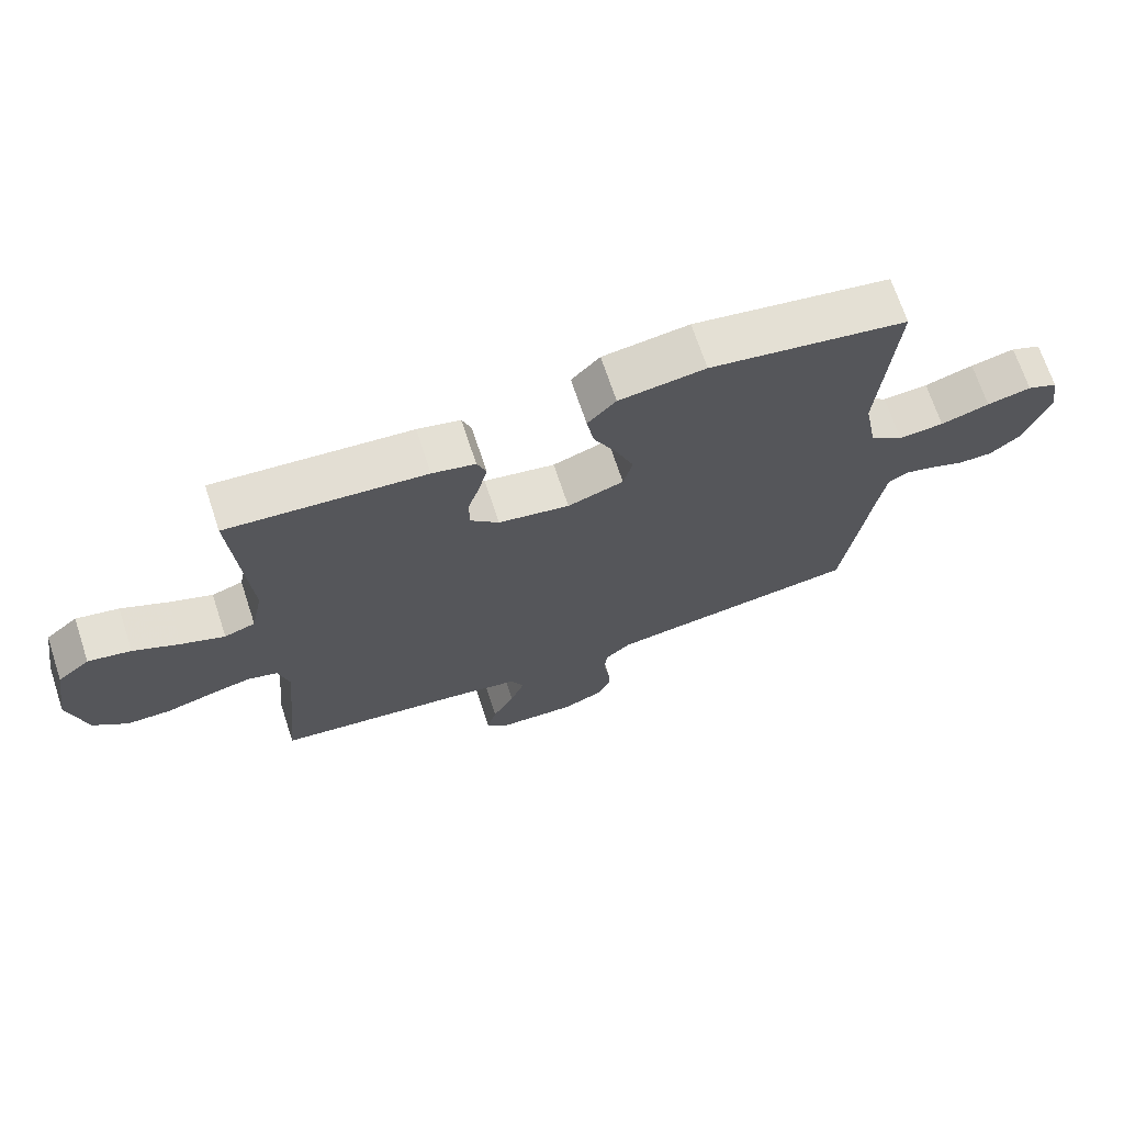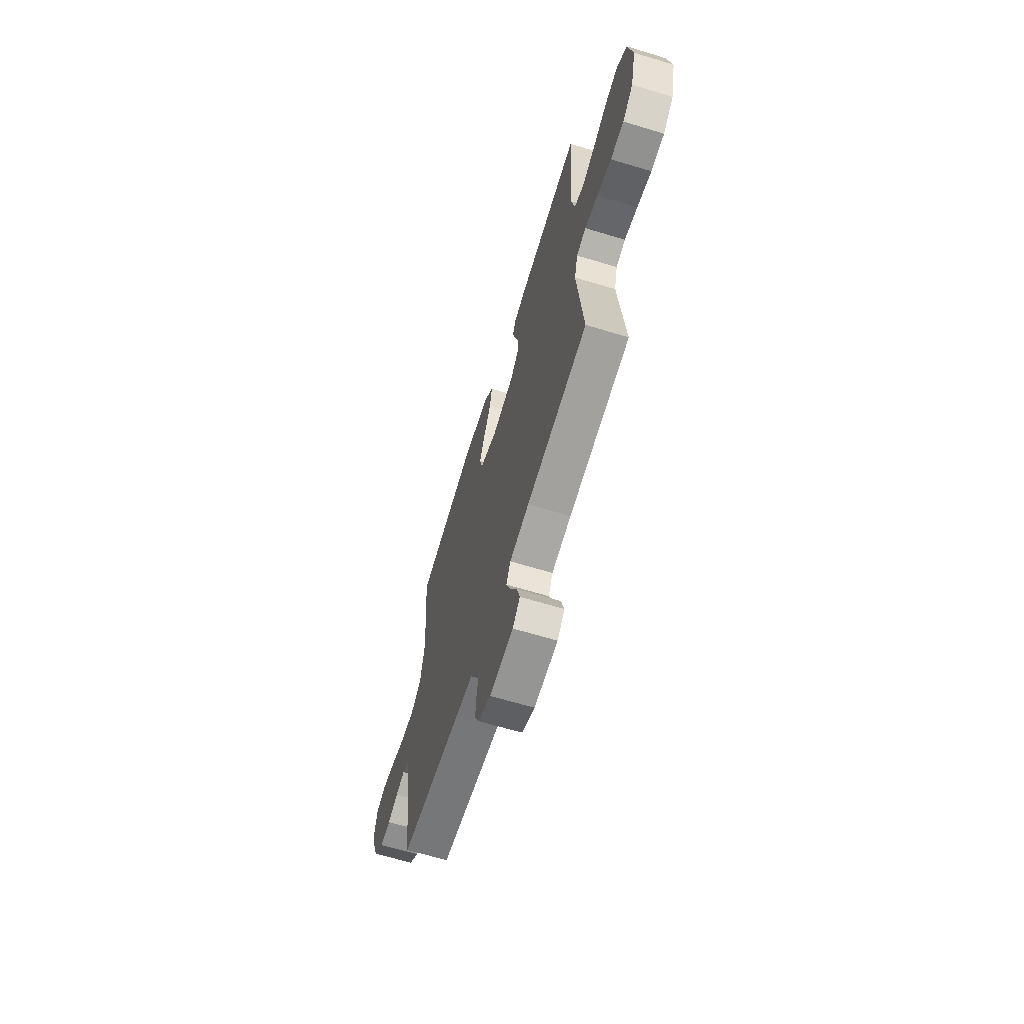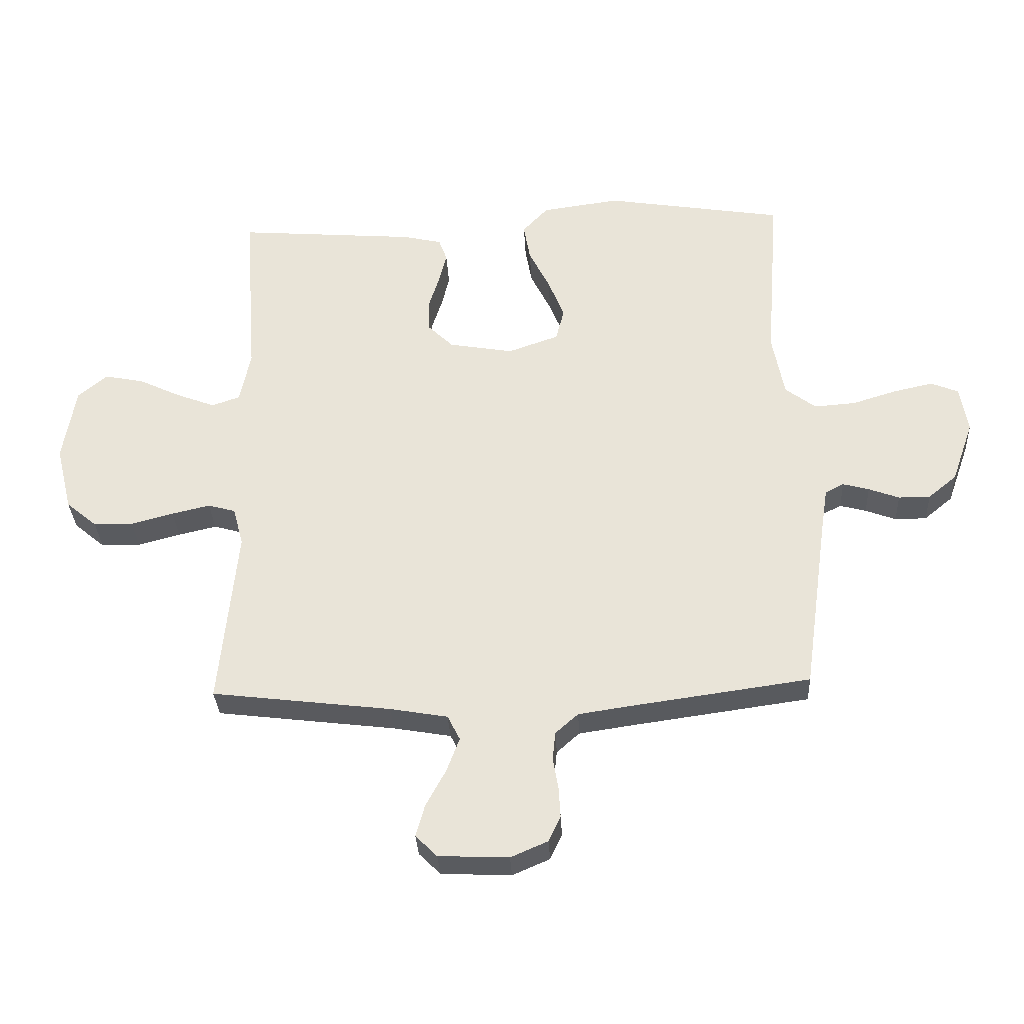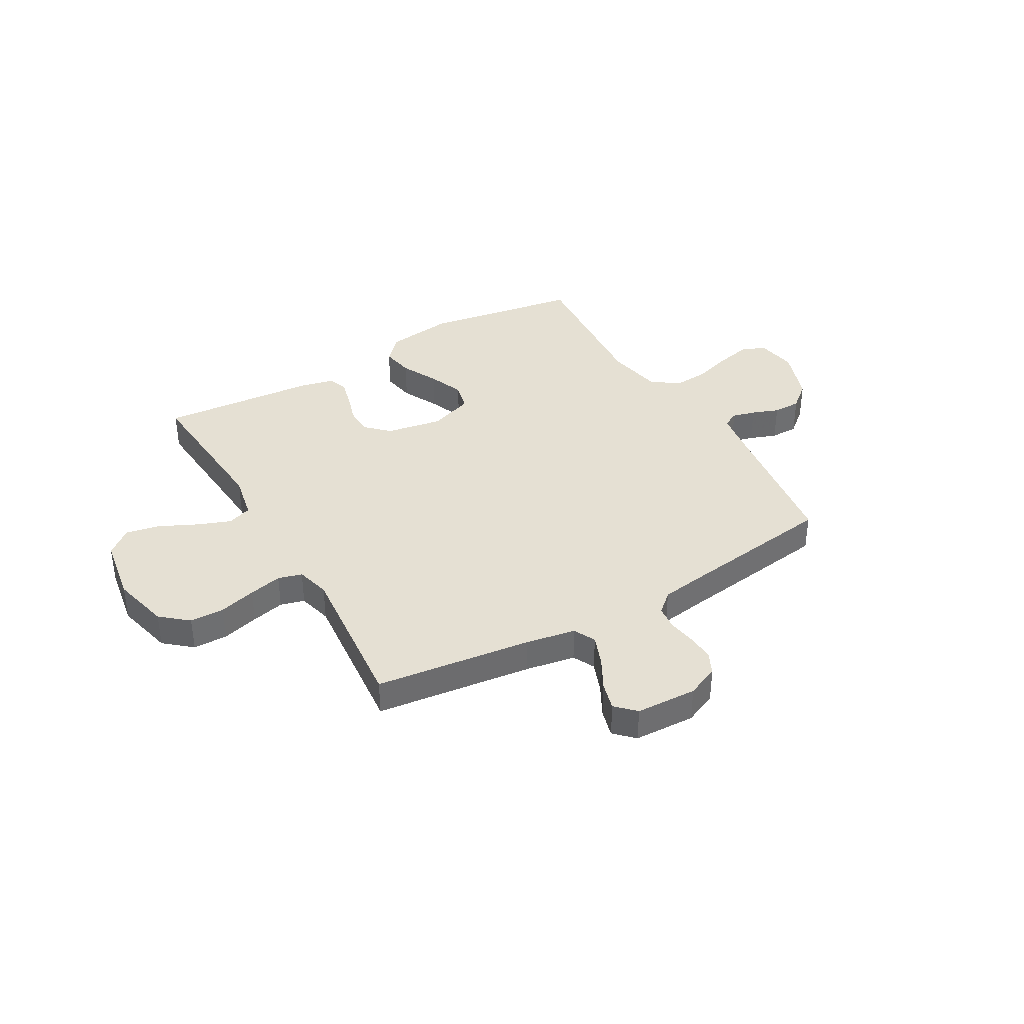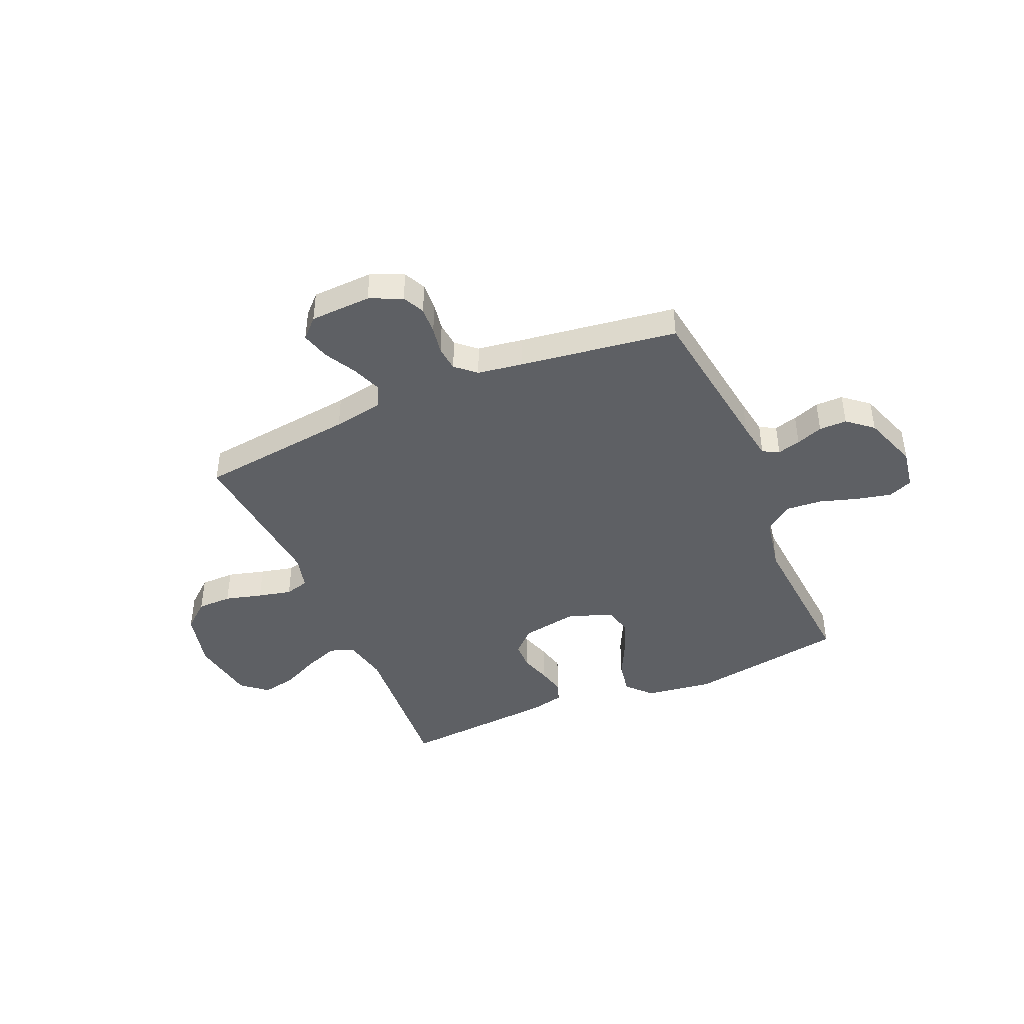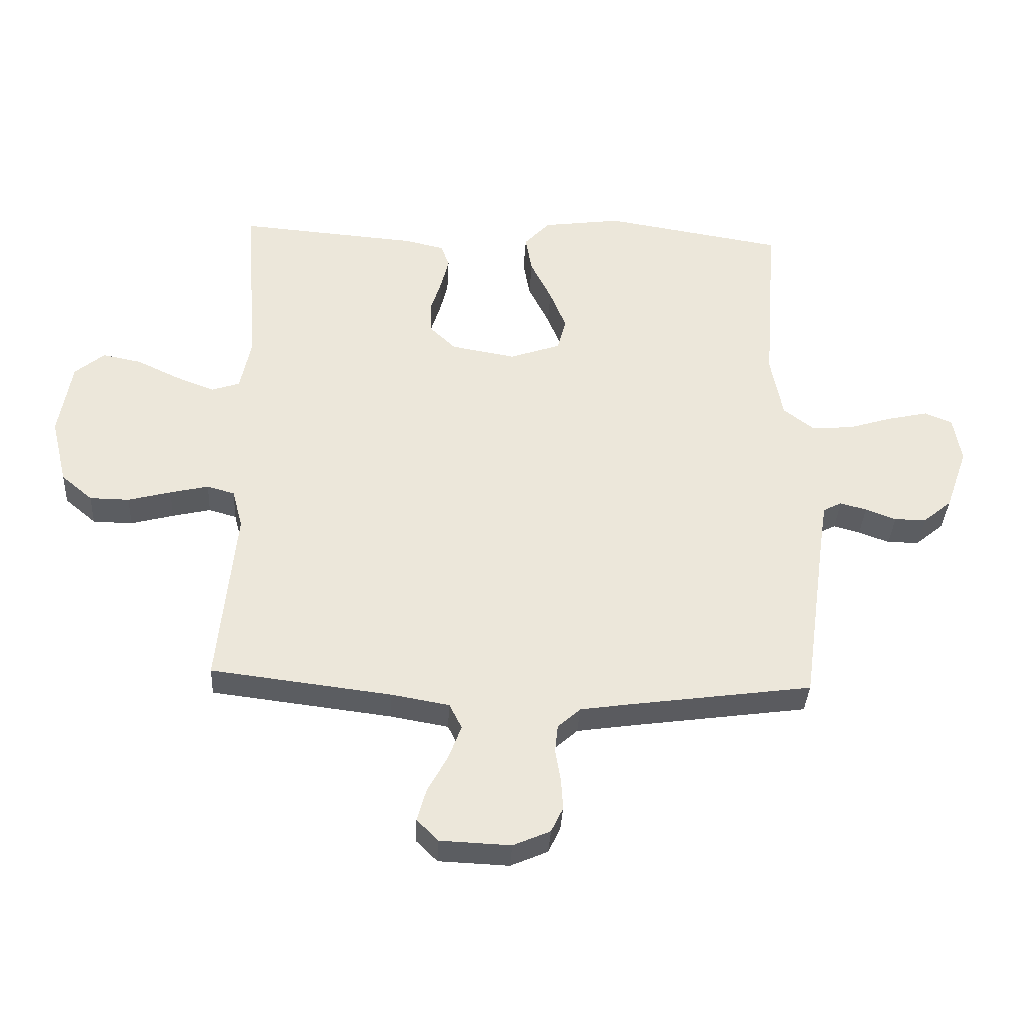
<metadata>
{"format":"obj","ext":"obj","renderer":"f3d","projection":"perspective","resolution":1024,"background":"white","views":[{"elev":69.5,"azim":161.7,"up":"+Z"},{"elev":-65.0,"azim":73.0,"up":"+Z"},{"elev":-32.7,"azim":-177.1,"up":"+Z"},{"elev":37.9,"azim":150.0,"up":"+Y"},{"elev":-43.0,"azim":-156.7,"up":"+Y"},{"elev":-36.0,"azim":176.9,"up":"+Z"}]}
</metadata>
<code>
v 0.5 0.07 -0.5
v 0.2 0.07 -0.537
v 0.104 0.07 -0.554
v 0.083 0.07 -0.596
v 0.105 0.07 -0.654
v 0.138 0.07 -0.715
v 0.153 0.07 -0.769
v 0.117 0.07 -0.805
v 0 0.07 -0.81
v -0.062 0.07 -0.783
v -0.082 0.07 -0.741
v -0.079 0.07 -0.689
v -0.07 0.07 -0.636
v -0.075 0.07 -0.589
v -0.113 0.07 -0.555
v -0.2 0.07 -0.542
v -0.5 0.07 -0.5
v -0.542 0.07 -0.2
v -0.553 0.07 -0.13
v -0.584 0.07 -0.114
v -0.628 0.07 -0.126
v -0.679 0.07 -0.145
v -0.732 0.07 -0.145
v -0.78 0.07 -0.105
v -0.817 0.07 0
v -0.804 0.07 0.078
v -0.758 0.07 0.097
v -0.691 0.07 0.082
v -0.617 0.07 0.059
v -0.548 0.07 0.054
v -0.497 0.07 0.093
v -0.477 0.07 0.2
v -0.5 0.07 0.5
v -0.2 0.07 0.549
v -0.069 0.07 0.531
v -0.026 0.07 0.485
v -0.037 0.07 0.422
v -0.072 0.07 0.351
v -0.099 0.07 0.283
v -0.085 0.07 0.228
v 0 0.07 0.198
v 0.108 0.07 0.217
v 0.151 0.07 0.259
v 0.152 0.07 0.313
v 0.134 0.07 0.37
v 0.121 0.07 0.423
v 0.135 0.07 0.461
v 0.2 0.07 0.476
v 0.5 0.07 0.5
v 0.478 0.07 0.2
v 0.496 0.07 0.112
v 0.543 0.07 0.096
v 0.608 0.07 0.121
v 0.679 0.07 0.155
v 0.744 0.07 0.168
v 0.793 0.07 0.127
v 0.814 0.07 0
v 0.787 0.07 -0.111
v 0.735 0.07 -0.155
v 0.669 0.07 -0.156
v 0.598 0.07 -0.137
v 0.534 0.07 -0.122
v 0.488 0.07 -0.135
v 0.471 0.07 -0.2
v 0.5 0 -0.5
v 0.2 0 -0.537
v 0.104 0 -0.554
v 0.083 0 -0.596
v 0.105 0 -0.654
v 0.138 0 -0.715
v 0.153 0 -0.769
v 0.117 0 -0.805
v 0 0 -0.81
v -0.062 0 -0.783
v -0.082 0 -0.741
v -0.079 0 -0.689
v -0.07 0 -0.636
v -0.075 0 -0.589
v -0.113 0 -0.555
v -0.2 0 -0.542
v -0.5 0 -0.5
v -0.542 0 -0.2
v -0.553 0 -0.13
v -0.584 0 -0.114
v -0.628 0 -0.126
v -0.679 0 -0.145
v -0.732 0 -0.145
v -0.78 0 -0.105
v -0.817 0 0
v -0.804 0 0.078
v -0.758 0 0.097
v -0.691 0 0.082
v -0.617 0 0.059
v -0.548 0 0.054
v -0.497 0 0.093
v -0.477 0 0.2
v -0.5 0 0.5
v -0.2 0 0.549
v -0.069 0 0.531
v -0.026 0 0.485
v -0.037 0 0.422
v -0.072 0 0.351
v -0.099 0 0.283
v -0.085 0 0.228
v 0 0 0.198
v 0.108 0 0.217
v 0.151 0 0.259
v 0.152 0 0.313
v 0.134 0 0.37
v 0.121 0 0.423
v 0.135 0 0.461
v 0.2 0 0.476
v 0.5 0 0.5
v 0.478 0 0.2
v 0.496 0 0.112
v 0.543 0 0.096
v 0.608 0 0.121
v 0.679 0 0.155
v 0.744 0 0.168
v 0.793 0 0.127
v 0.814 0 0
v 0.787 0 -0.111
v 0.735 0 -0.155
v 0.669 0 -0.156
v 0.598 0 -0.137
v 0.534 0 -0.122
v 0.488 0 -0.135
v 0.471 0 -0.2
f 58 59 60 61
f 58 61 62
f 57 58 62
f 56 57 62 63
f 53 54 55 56
f 52 53 56 63
f 47 48 49 50
f 47 50 51
f 44 45 46 47
f 44 47 51
f 43 44 51
f 42 43 51
f 41 42 51 52
f 35 36 37 38
f 35 38 39
f 32 33 34 35
f 31 32 35 39
f 30 31 39 40
f 26 27 28 29
f 24 25 26 29
f 24 29 30
f 21 22 23 24
f 20 21 24 30
f 19 20 30 40
f 16 17 18
f 15 16 18 19
f 14 15 19 40
f 10 11 12 13
f 8 9 10 13
f 5 6 7 8
f 4 5 8 13
f 3 4 13 14
f 64 1 2
f 64 2 3
f 41 52 63 64
f 40 41 64
f 3 14 40 64
f 125 124 123 122
f 126 125 122
f 126 122 121
f 127 126 121 120
f 120 119 118 117
f 127 120 117 116
f 114 113 112 111
f 115 114 111
f 111 110 109 108
f 115 111 108
f 115 108 107
f 115 107 106
f 116 115 106 105
f 102 101 100 99
f 103 102 99
f 99 98 97 96
f 103 99 96 95
f 104 103 95 94
f 93 92 91 90
f 93 90 89 88
f 94 93 88
f 88 87 86 85
f 94 88 85 84
f 104 94 84 83
f 82 81 80
f 83 82 80 79
f 104 83 79 78
f 77 76 75 74
f 77 74 73 72
f 72 71 70 69
f 77 72 69 68
f 78 77 68 67
f 66 65 128
f 67 66 128
f 128 127 116 105
f 128 105 104
f 128 104 78 67
f 1 65 66 2
f 2 66 67 3
f 3 67 68 4
f 4 68 69 5
f 5 69 70 6
f 6 70 71 7
f 7 71 72 8
f 8 72 73 9
f 9 73 74 10
f 10 74 75 11
f 11 75 76 12
f 12 76 77 13
f 13 77 78 14
f 14 78 79 15
f 15 79 80 16
f 16 80 81 17
f 17 81 82 18
f 18 82 83 19
f 19 83 84 20
f 20 84 85 21
f 21 85 86 22
f 22 86 87 23
f 23 87 88 24
f 24 88 89 25
f 25 89 90 26
f 26 90 91 27
f 27 91 92 28
f 28 92 93 29
f 29 93 94 30
f 30 94 95 31
f 31 95 96 32
f 32 96 97 33
f 33 97 98 34
f 34 98 99 35
f 35 99 100 36
f 36 100 101 37
f 37 101 102 38
f 38 102 103 39
f 39 103 104 40
f 40 104 105 41
f 41 105 106 42
f 42 106 107 43
f 43 107 108 44
f 44 108 109 45
f 45 109 110 46
f 46 110 111 47
f 47 111 112 48
f 48 112 113 49
f 49 113 114 50
f 50 114 115 51
f 51 115 116 52
f 52 116 117 53
f 53 117 118 54
f 54 118 119 55
f 55 119 120 56
f 56 120 121 57
f 57 121 122 58
f 58 122 123 59
f 59 123 124 60
f 60 124 125 61
f 61 125 126 62
f 62 126 127 63
f 63 127 128 64
f 64 128 65 1

</code>
